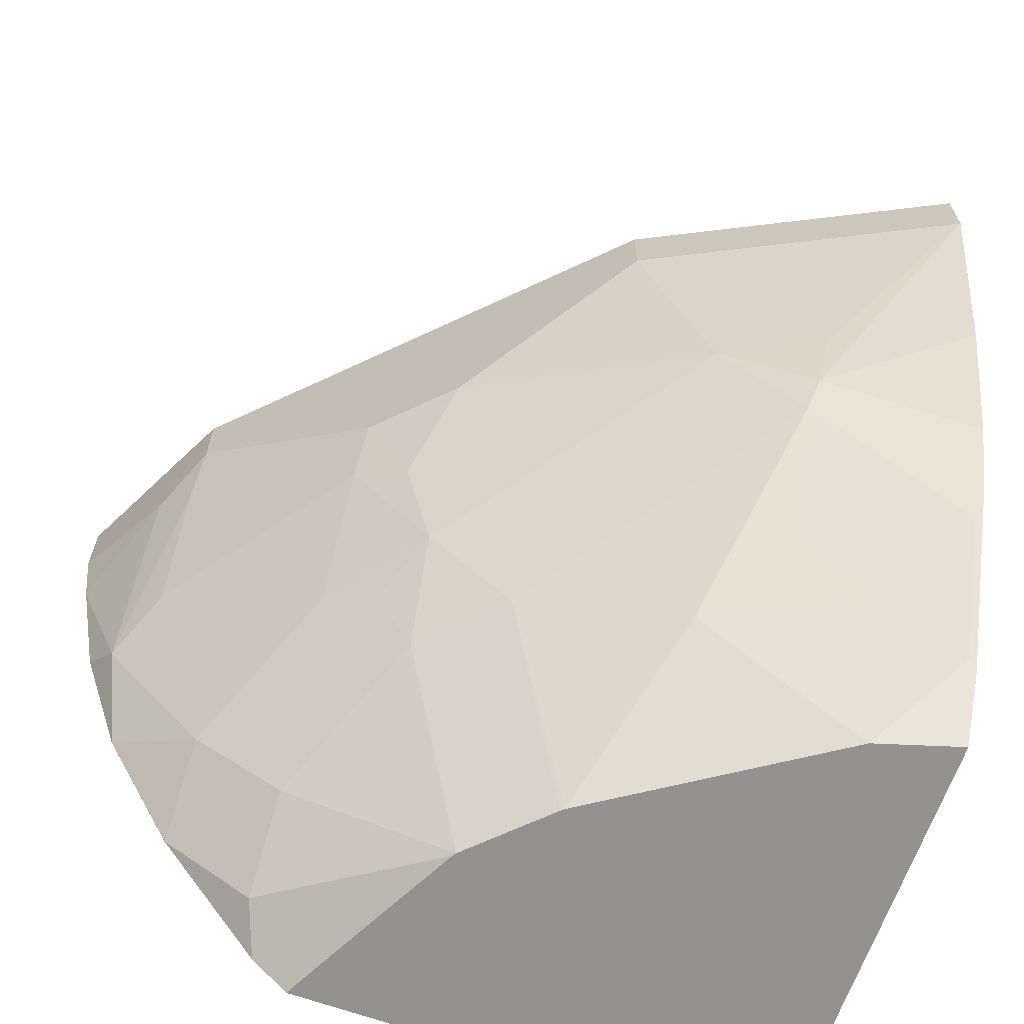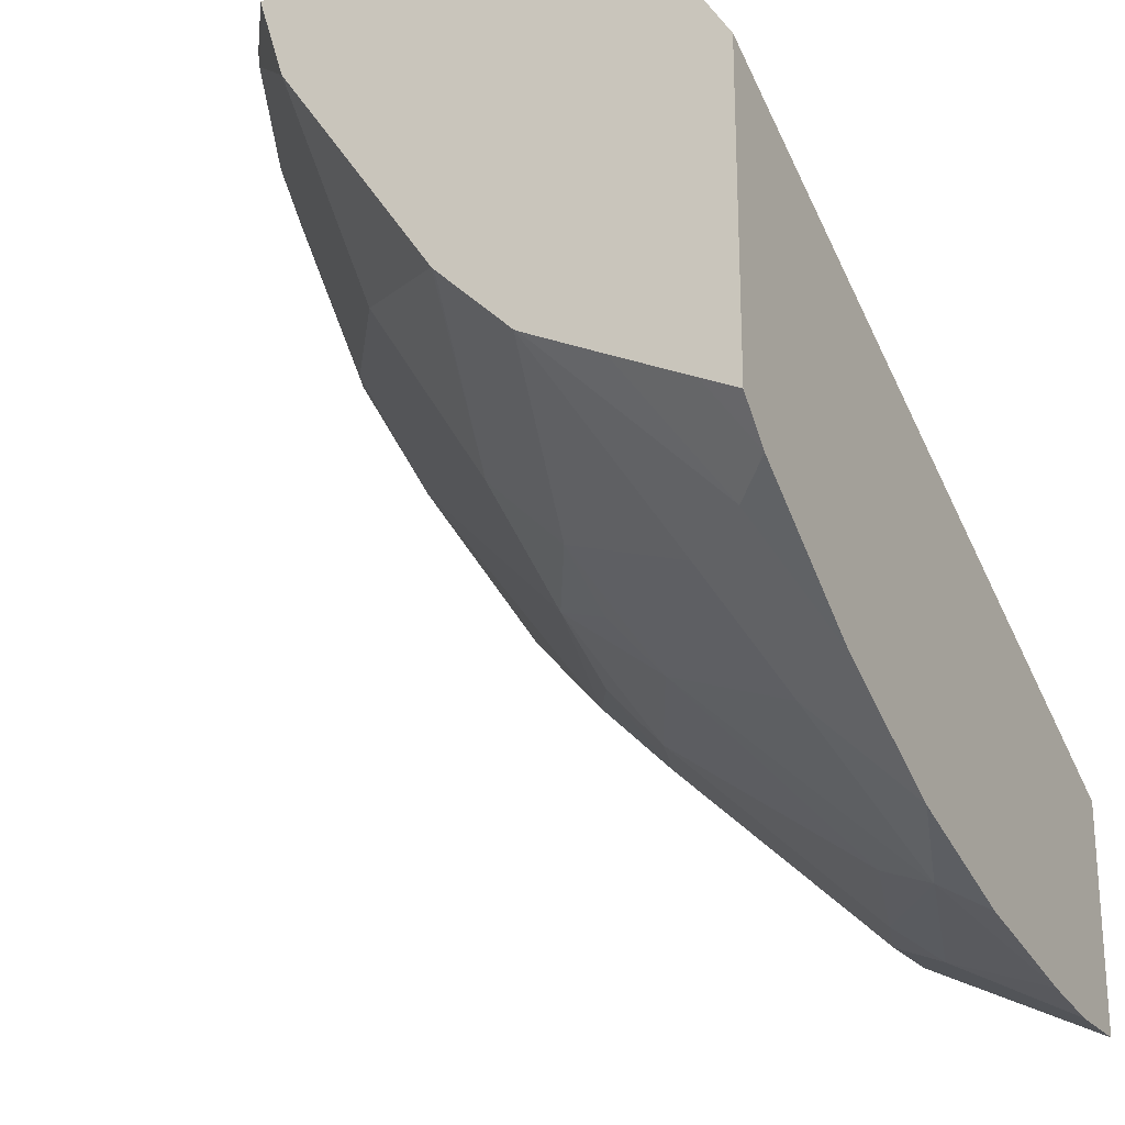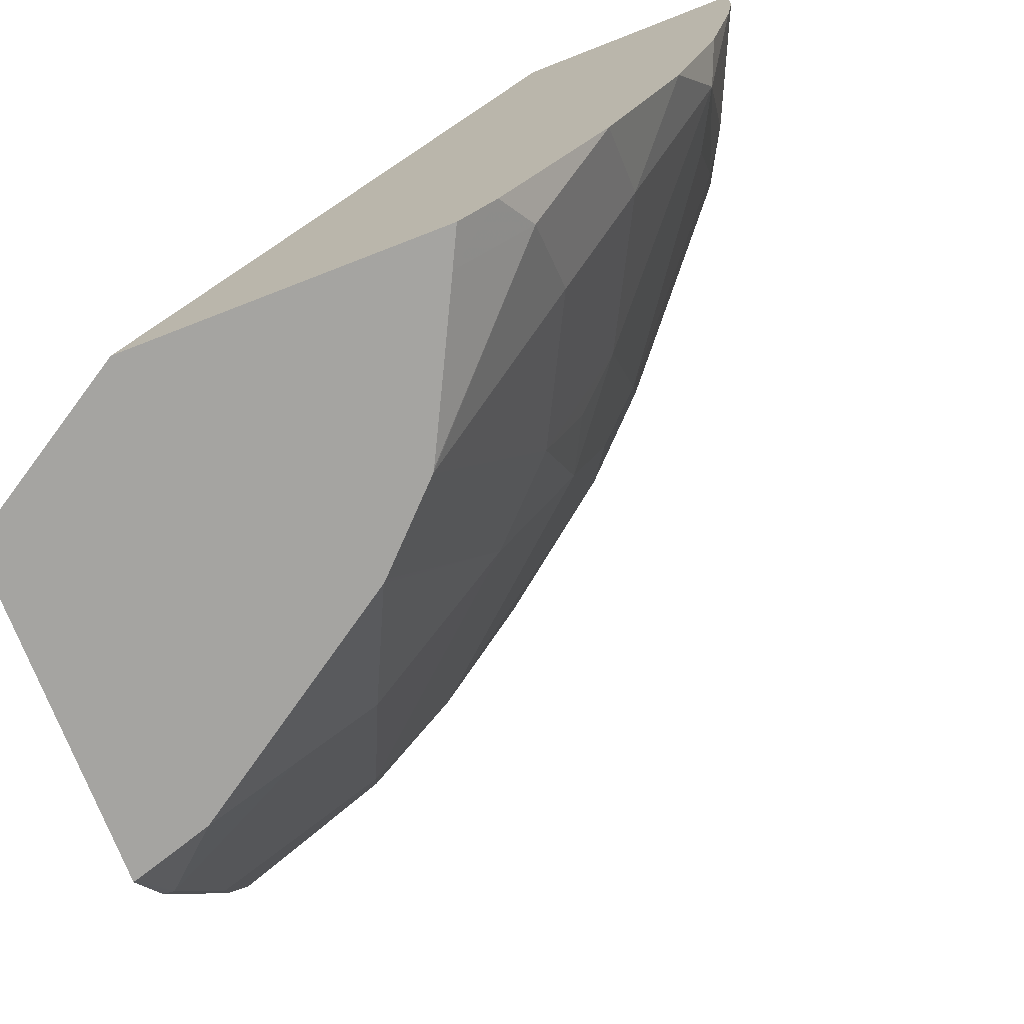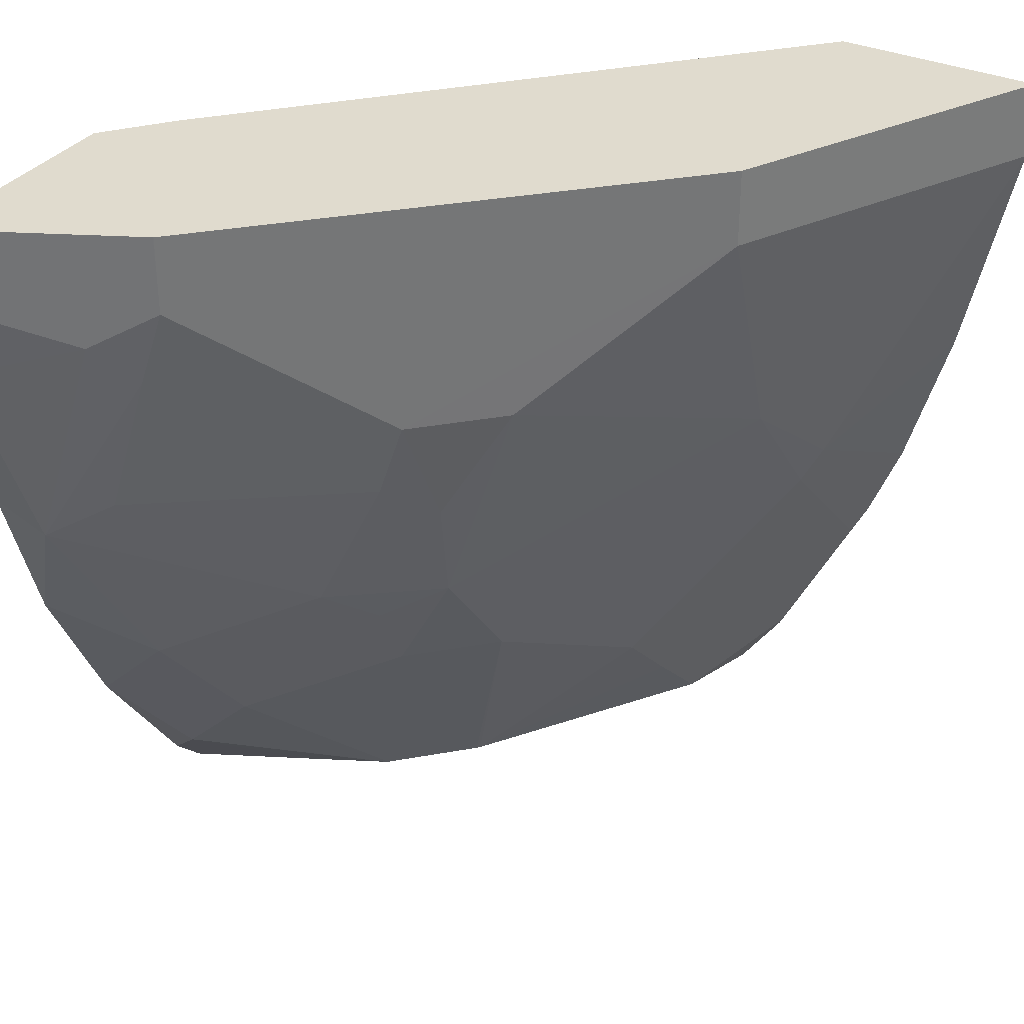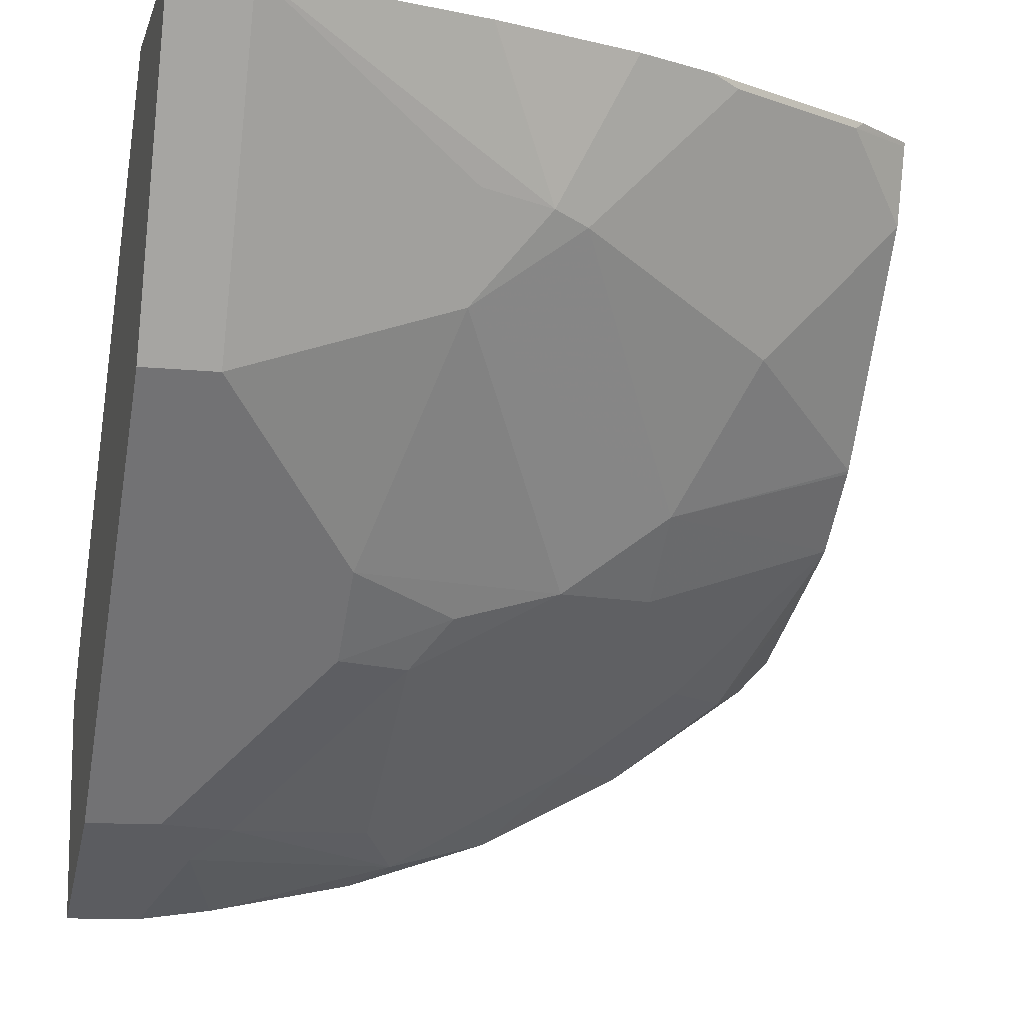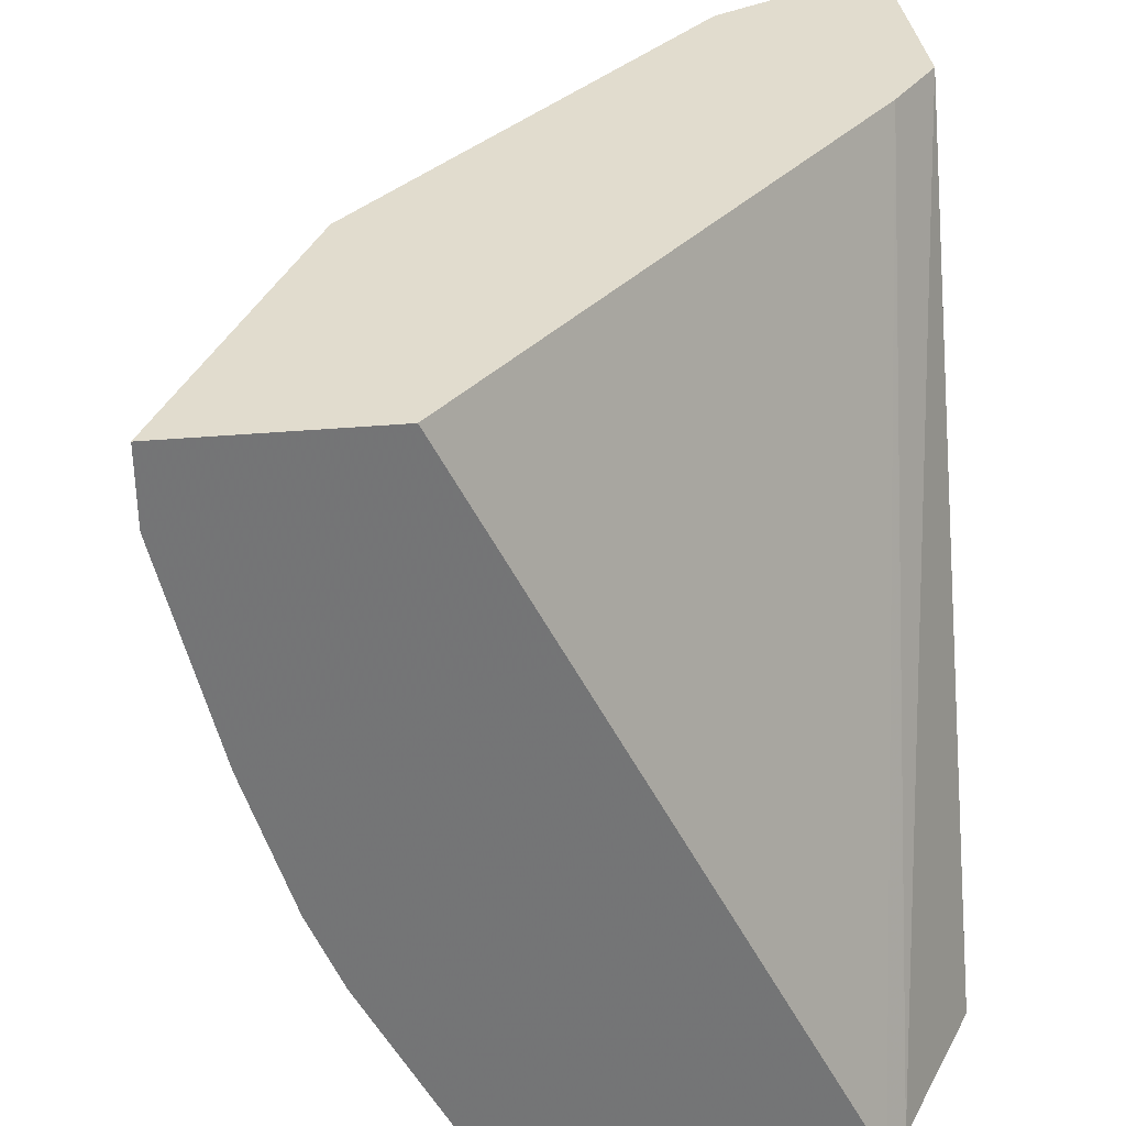
<metadata>
{"format":"obj","ext":"obj","renderer":"f3d","projection":"perspective","resolution":1024,"background":"white","views":[{"elev":-66.5,"azim":-109.7,"up":"+Y"},{"elev":-23.9,"azim":27.7,"up":"+Z"},{"elev":-73.4,"azim":111.3,"up":"+Y"},{"elev":33.6,"azim":-149.1,"up":"+Y"},{"elev":-11.1,"azim":-104.4,"up":"+Z"},{"elev":34.1,"azim":-7.1,"up":"+Y"}]}
</metadata>
<code>
v -0.5624 -0.7267 -0.2892
v -0.409 -0.7267 -0.2892
v -0.5644 -0.7239 -0.2892
v -0.5619 -0.7267 -0.2911
v -0.3982 -0.7267 -0.301
v -0.3784 -0.3545 -0.5208
v -0.5941 -0.3545 -0.2892
v -0.5832 -0.6969 -0.2892
v -0.5856 -0.6921 -0.2928
v -0.5505 -0.7267 -0.3281
v -0.3548 -0.7267 -0.3708
v -0.3548 -0.3545 -0.5501
v -0.6895 -0.3545 -0.2892
v -0.5856 -0.6921 -0.2892
v -0.5856 -0.6566 -0.3283
v -0.5501 -0.6921 -0.3638
v -0.6284 -0.6065 -0.2892
v -0.6211 -0.6211 -0.2928
v -0.4796 -0.7267 -0.4346
v -0.3548 -0.7267 -0.5155
v -0.3548 -0.3545 -0.6566
v -0.6269 -0.3545 -0.4144
v -0.6895 -0.3904 -0.2892
v -0.5501 -0.6566 -0.3993
v -0.5856 -0.6211 -0.3638
v -0.6438 -0.5678 -0.2892
v -0.6299 -0.5324 -0.3594
v -0.6211 -0.5501 -0.3638
v -0.4783 -0.7267 -0.4361
v -0.5146 -0.6211 -0.4703
v -0.3718 -0.7267 -0.507
v -0.3548 -0.7099 -0.5324
v -0.3665 -0.3545 -0.6508
v -0.3548 -0.3904 -0.6566
v -0.6152 -0.3545 -0.4378
v -0.6152 -0.3904 -0.4378
v -0.6152 -0.4969 -0.4022
v -0.6388 -0.4969 -0.3549
v -0.6653 -0.4954 -0.2892
v -0.6651 -0.4963 -0.2892
v -0.4445 -0.7267 -0.4698
v -0.5087 -0.5678 -0.5087
v -0.4791 -0.6211 -0.5057
v -0.4073 -0.7267 -0.489
v -0.3727 -0.6921 -0.5412
v -0.3549 -0.6388 -0.5812
v -0.3548 -0.6389 -0.5811
v -0.4138 -0.3545 -0.6271
v -0.3548 -0.4258 -0.6522
v -0.4082 -0.4082 -0.6299
v -0.3904 -0.3904 -0.6388
v -0.4377 -0.3545 -0.6152
v -0.4377 -0.3904 -0.6152
v -0.5087 -0.4614 -0.5442
v -0.5442 -0.4614 -0.5087
v -0.4082 -0.6566 -0.5412
v -0.4428 -0.7267 -0.4709
v -0.4614 -0.5678 -0.5457
v -0.4791 -0.5856 -0.5235
v -0.5146 -0.5146 -0.5235
v -0.4969 -0.4969 -0.5457
v -0.3904 -0.6033 -0.5812
v -0.3548 -0.5679 -0.6166
v -0.4375 -0.3545 -0.6153
v -0.3548 -0.4969 -0.6389
v -0.3727 -0.5146 -0.6299
v -0.4259 -0.4259 -0.6166
v -0.4614 -0.4614 -0.5812
v -0.4022 -0.4969 -0.6152
v -0.3549 -0.5678 -0.6166
v -0.3548 -0.5678 -0.6167
f 35 52 53
f 34 51 48
f 41 43 56
f 34 50 51
f 34 49 50
f 35 53 36
f 36 53 54
f 41 45 57
f 36 55 37
f 37 55 42
f 41 56 45
f 42 58 59
f 33 34 48
f 36 54 55
f 32 46 47
f 24 25 28
f 31 45 32
f 23 27 39
f 42 59 43
f 23 36 37
f 24 28 30
f 26 40 27
f 27 40 39
f 32 45 46
f 27 38 37
f 28 37 30
f 29 30 41
f 30 37 42
f 30 42 43
f 30 43 41
f 31 44 45
f 27 37 28
f 42 55 60
f 65 71 66
f 42 61 58
f 54 61 60
f 54 60 55
f 56 58 62
f 58 61 69
f 58 69 66
f 58 66 62
f 54 68 61
f 61 68 69
f 62 66 70
f 63 70 66
f 63 66 71
f 66 69 67
f 67 69 68
f 23 38 27
f 62 70 63
f 42 60 61
f 53 68 54
f 52 64 53
f 43 59 58
f 43 58 56
f 44 57 45
f 45 56 62
f 45 62 46
f 46 62 63
f 53 67 68
f 46 63 47
f 48 50 64
f 49 65 66
f 49 66 50
f 50 66 67
f 50 67 53
f 50 53 64
f 48 51 50
f 23 37 38
f 2 5 6
f 22 35 36
f 6 33 48
f 6 21 33
f 6 12 21
f 5 12 6
f 5 11 12
f 4 9 10
f 3 9 4
f 3 8 9
f 2 6 7
f 1 5 2
f 1 11 5
f 1 20 11
f 1 31 20
f 1 44 31
f 1 57 44
f 1 41 57
f 1 29 41
f 1 2 7
f 1 7 13
f 1 13 23
f 1 23 39
f 1 39 40
f 22 36 23
f 6 48 64
f 1 26 17
f 1 14 8
f 1 8 3
f 1 3 4
f 1 4 10
f 1 10 19
f 1 19 29
f 1 17 14
f 6 64 52
f 1 40 26
f 6 35 22
f 11 34 21
f 11 21 12
f 13 22 23
f 15 18 25
f 15 25 24
f 16 24 19
f 11 49 34
f 17 26 27
f 18 27 28
f 18 28 25
f 19 30 29
f 20 31 32
f 21 34 33
f 6 52 35
f 17 27 18
f 11 65 49
f 19 24 30
f 11 63 71
f 11 71 65
f 6 13 7
f 9 15 24
f 9 24 16
f 9 16 10
f 9 14 17
f 8 14 9
f 9 18 15
f 11 47 63
f 9 17 18
f 11 32 47
f 6 22 13
f 10 16 19
f 11 20 32

</code>
